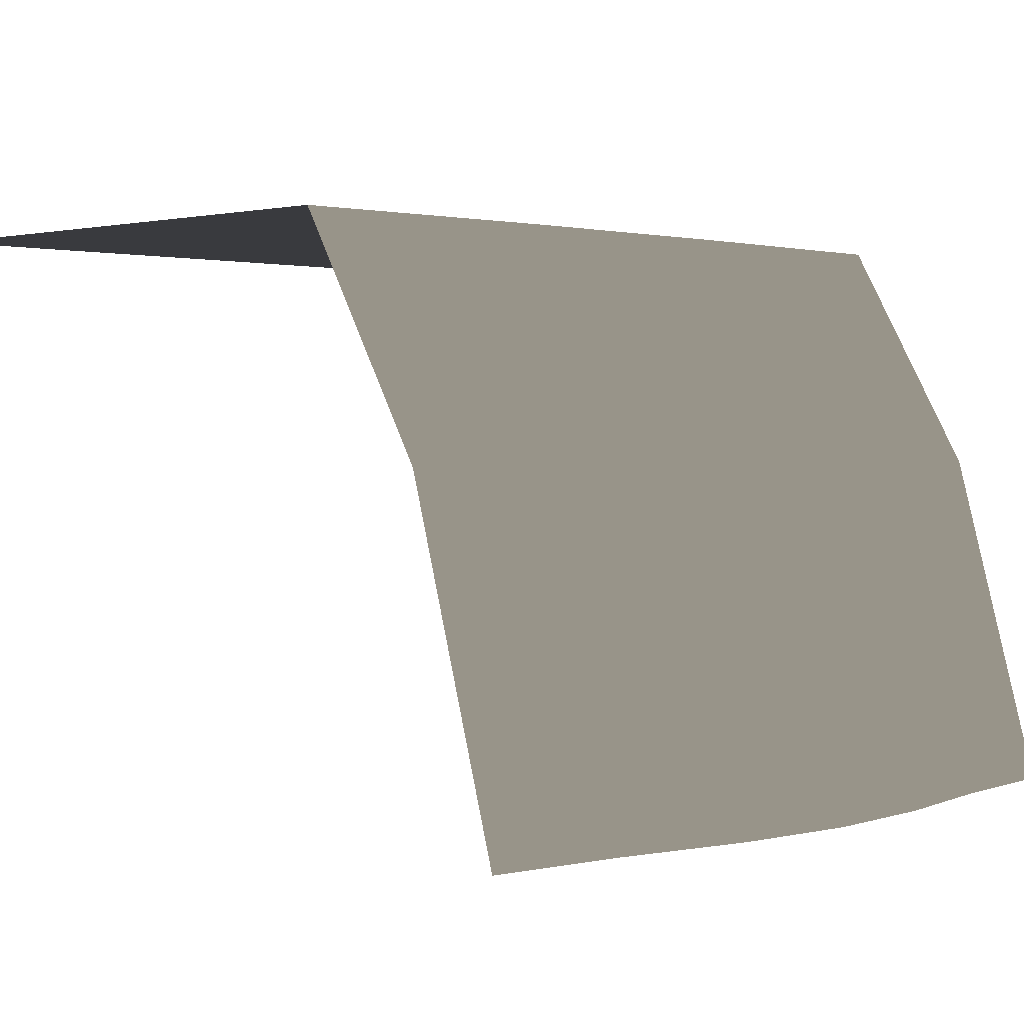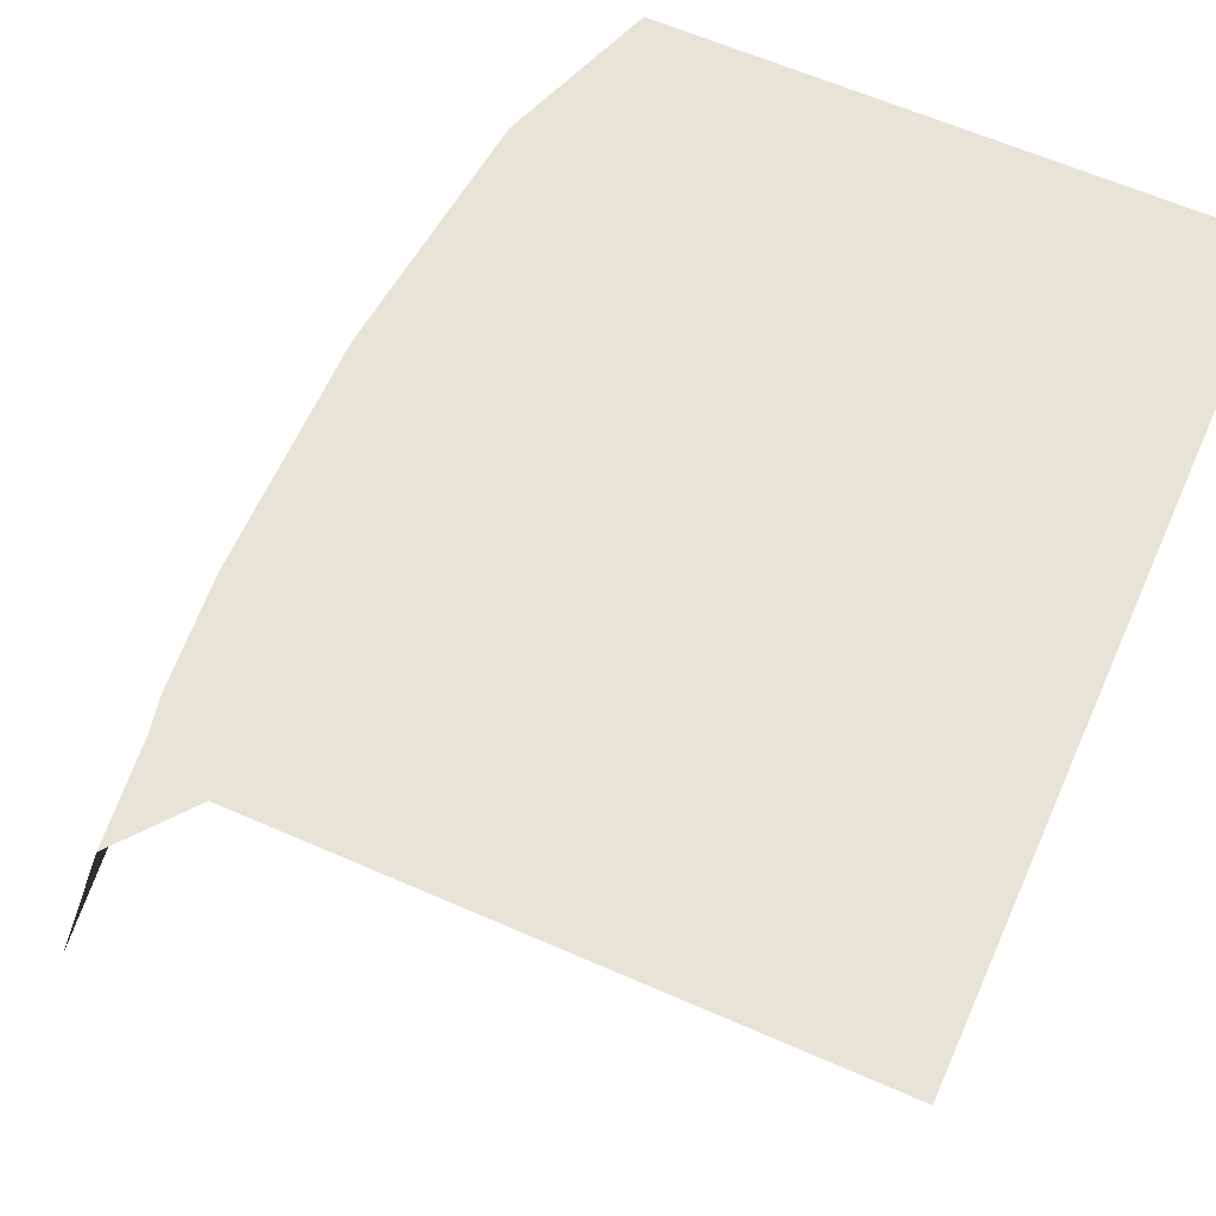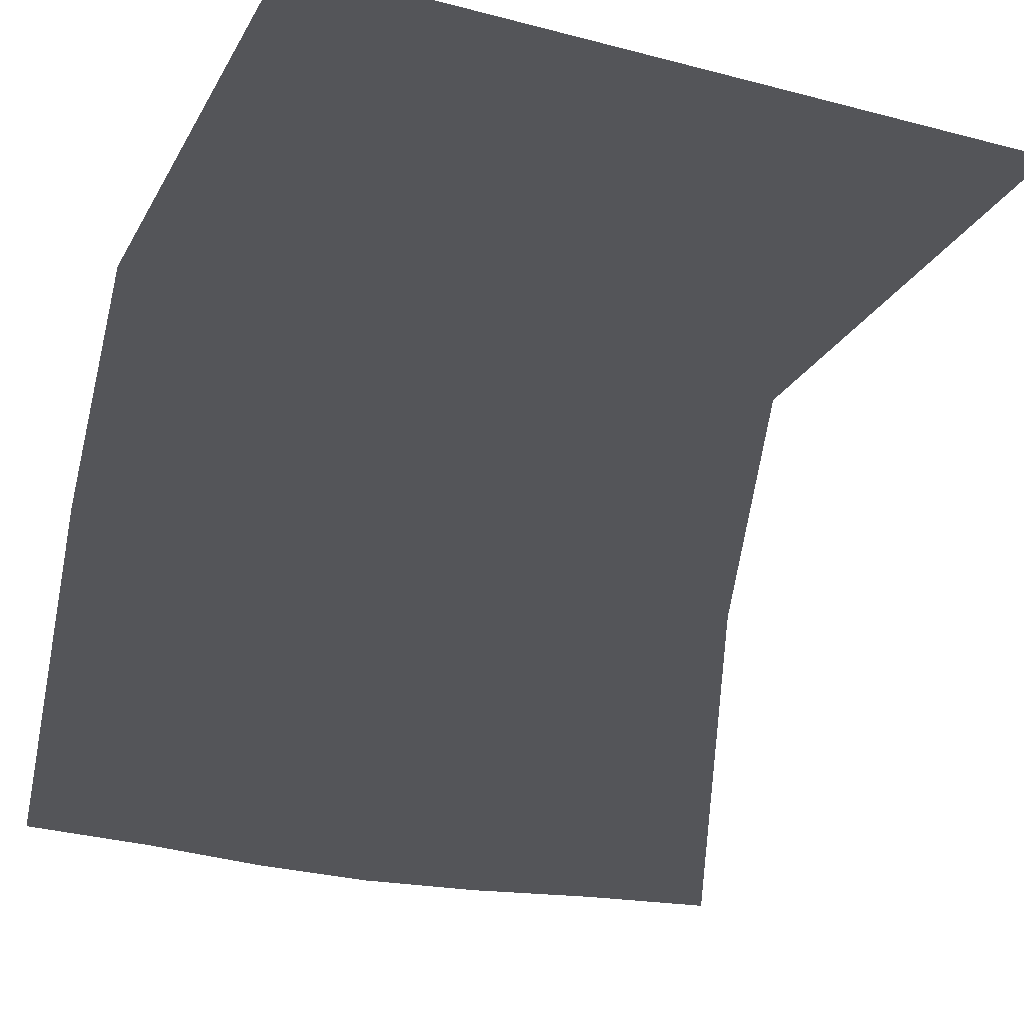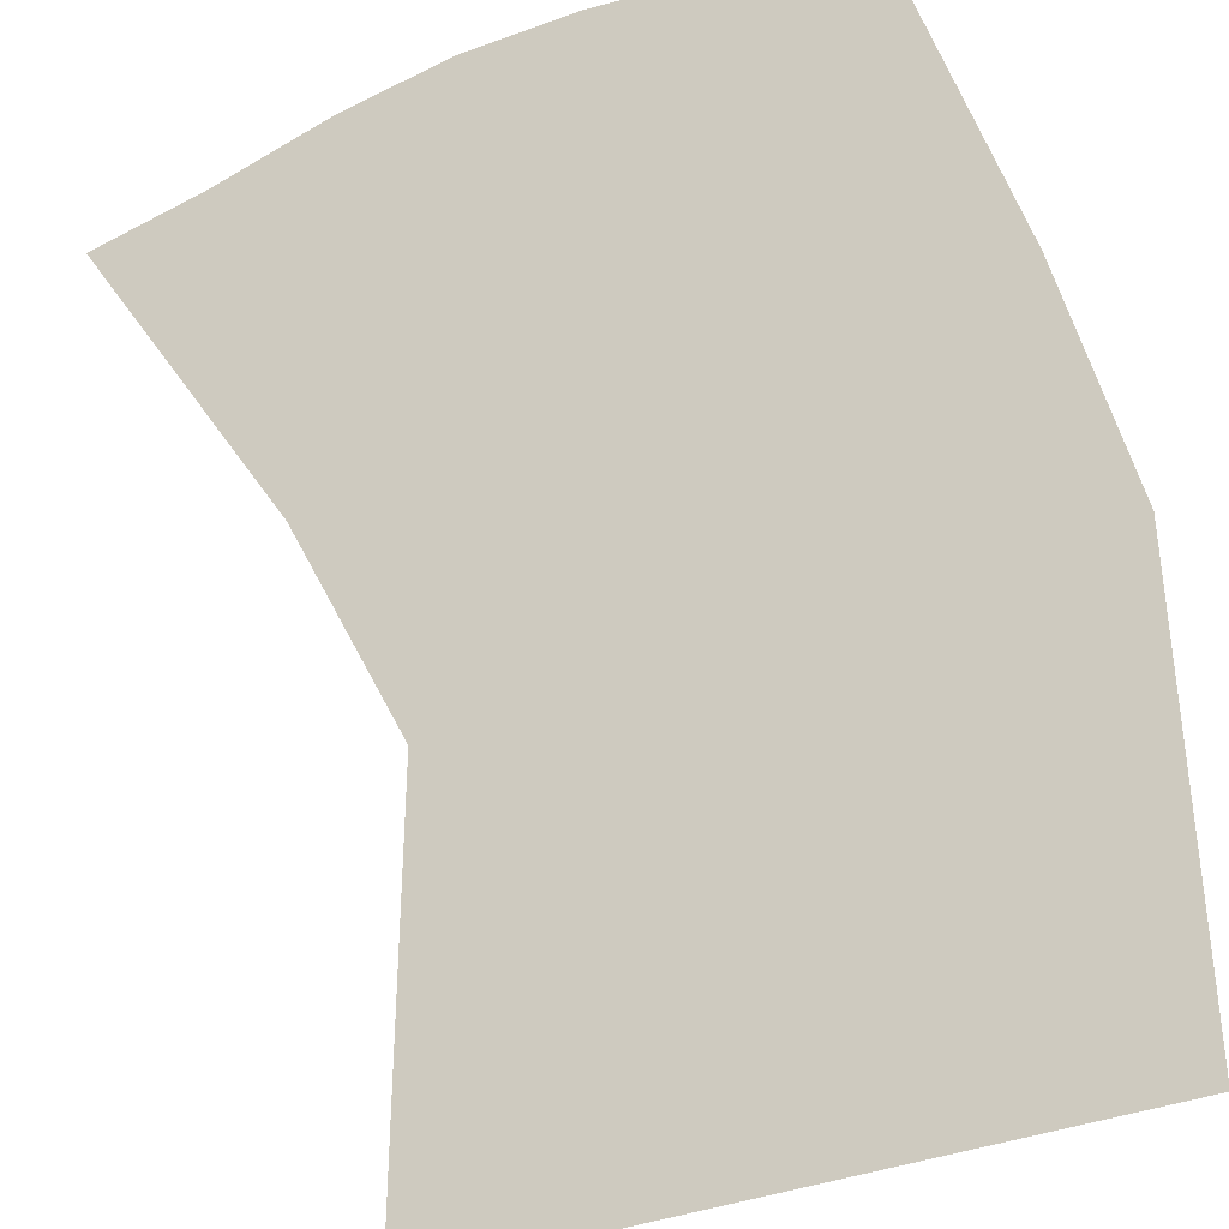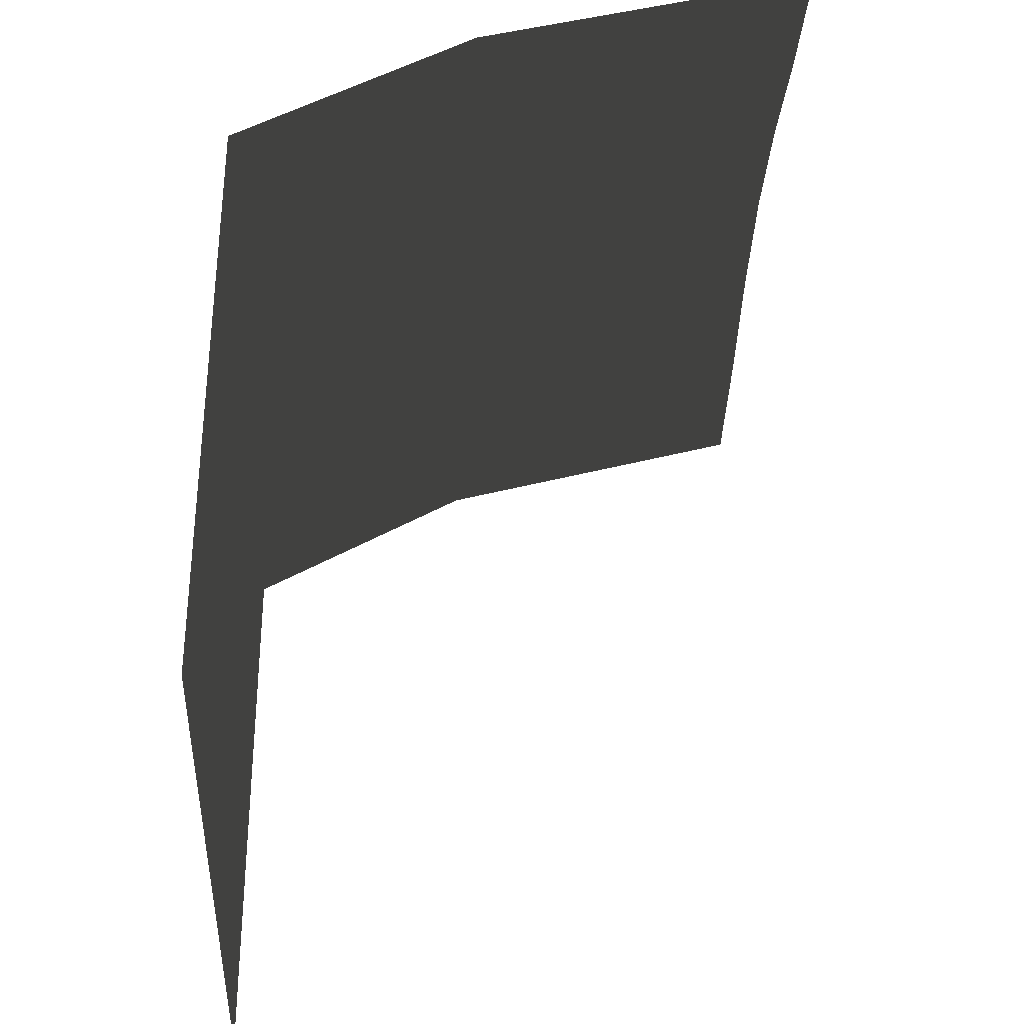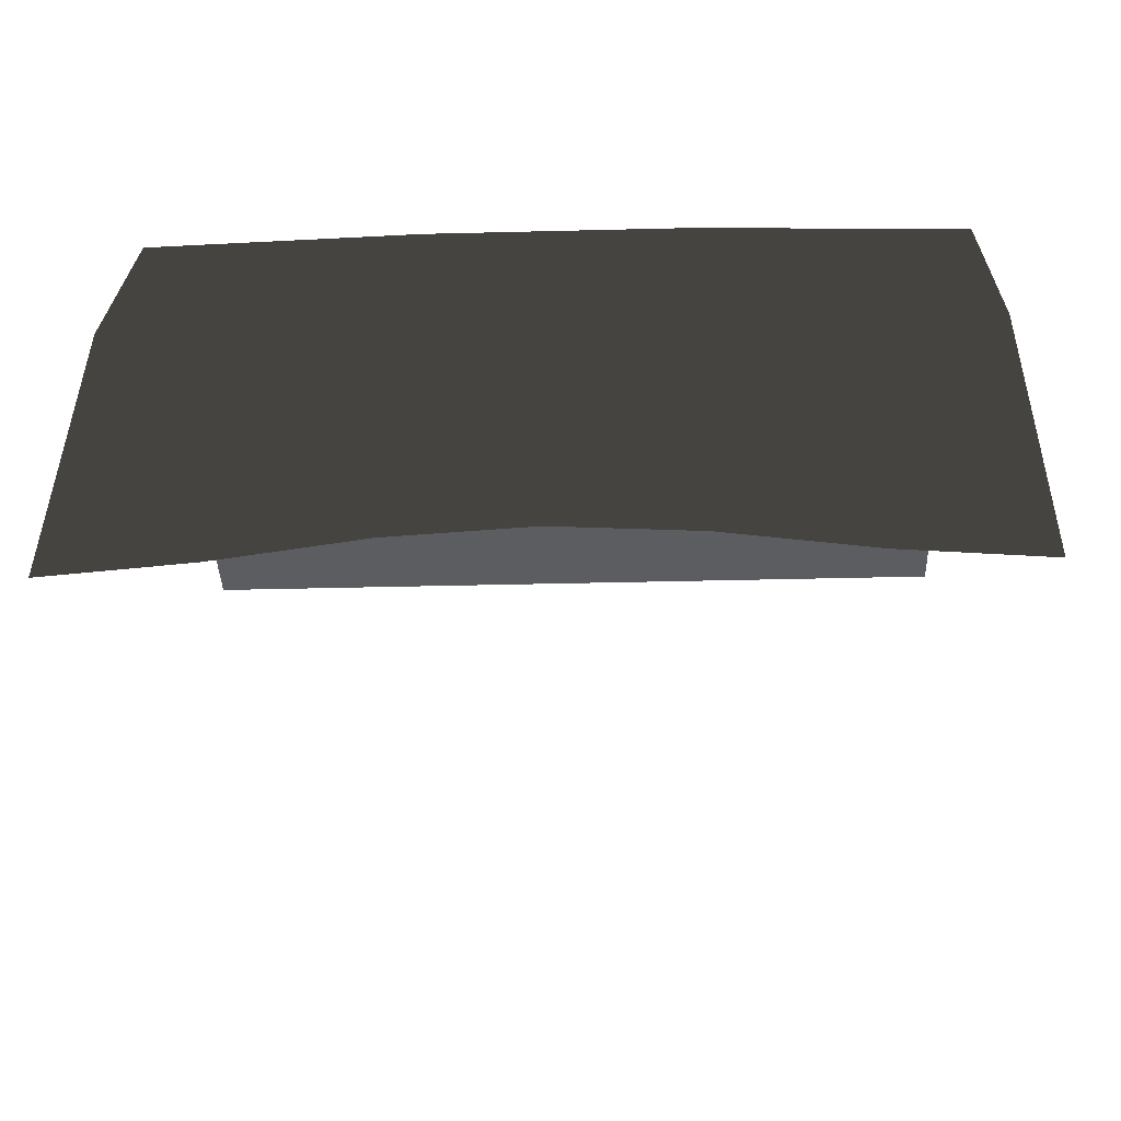
<metadata>
{"format":"obj","ext":"obj","renderer":"f3d","projection":"perspective","resolution":1024,"background":"white","views":[{"elev":1.7,"azim":-45.3,"up":"+Y"},{"elev":62.4,"azim":114.0,"up":"+Y"},{"elev":-24.7,"azim":157.0,"up":"+Y"},{"elev":-34.7,"azim":29.7,"up":"+Z"},{"elev":-33.4,"azim":-92.5,"up":"+Z"},{"elev":-36.2,"azim":1.9,"up":"+Y"}]}
</metadata>
<code>
g wall_snow1_1
v -0.5035 0.4177 0.3851
v -0.3319 0.0007562 0.5238
v -0.5035 0.0007562 0.5035
v -0.1603 0.4177 0.4221
v -0.1603 0.0007563 0.5576
v -8.222e-08 0.0007563 0.5709
v -0.1603 0.7057 0.2282
v -0.5035 0.7057 0.2154
v -0.5035 0.7057 -0.5035
v 0.1603 0.7057 0.2282
v 0.5035 0.7057 -0.5035
v 0.5035 0.7057 0.2154
v 0.5035 0.4177 0.3851
v 0.1603 0.4177 0.4221
v 0.1603 0.0007565 0.5576
v 0.3319 0.0007564 0.5238
v 0.5035 0.0007564 0.5035
g wall_snow1_1_0
f 3 2 1
f 2 4 1
f 5 4 2
f 5 6 4
f 1 4 7
f 8 1 7
f 8 7 9
f 7 10 9
f 7 4 10
f 10 11 9
f 11 10 12
f 13 12 10
f 4 6 14
f 4 14 10
f 14 13 10
f 6 15 14
f 15 16 14
f 16 13 14
f 17 13 16

</code>
